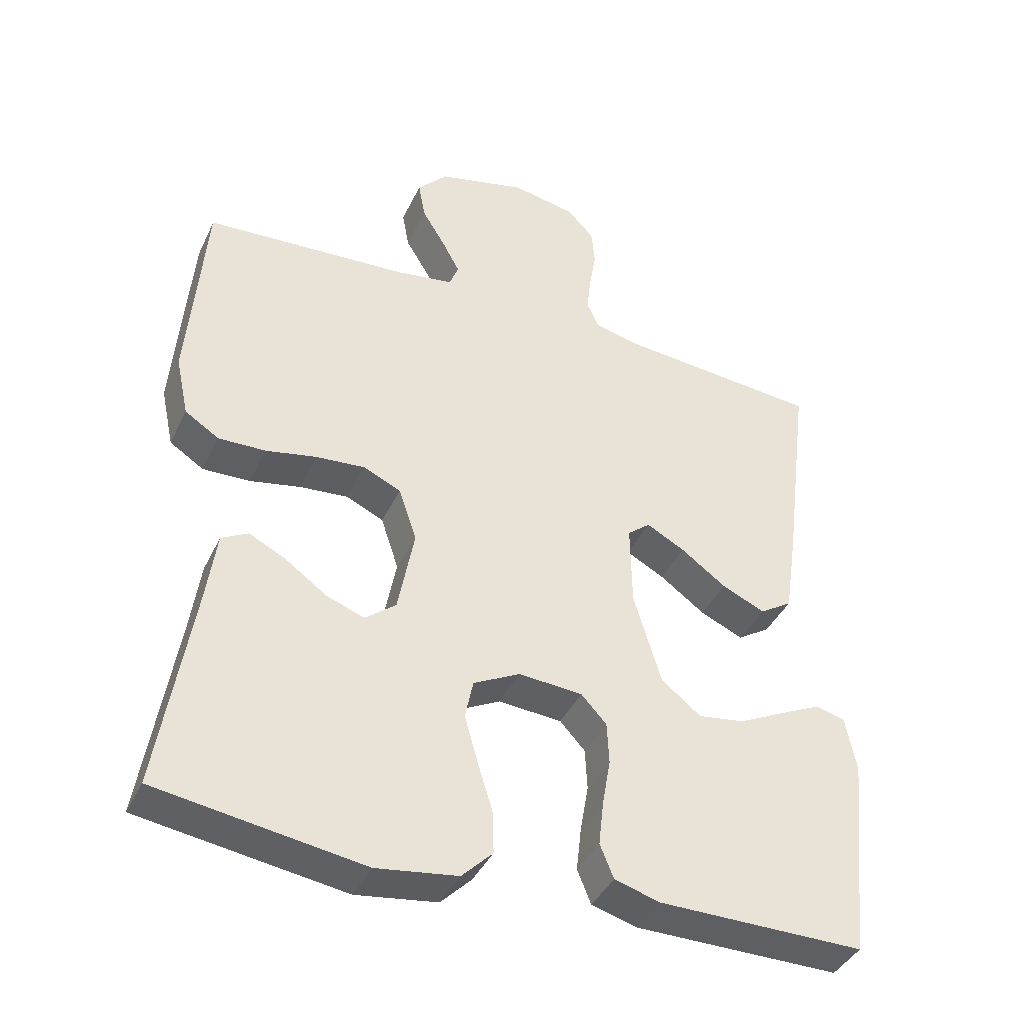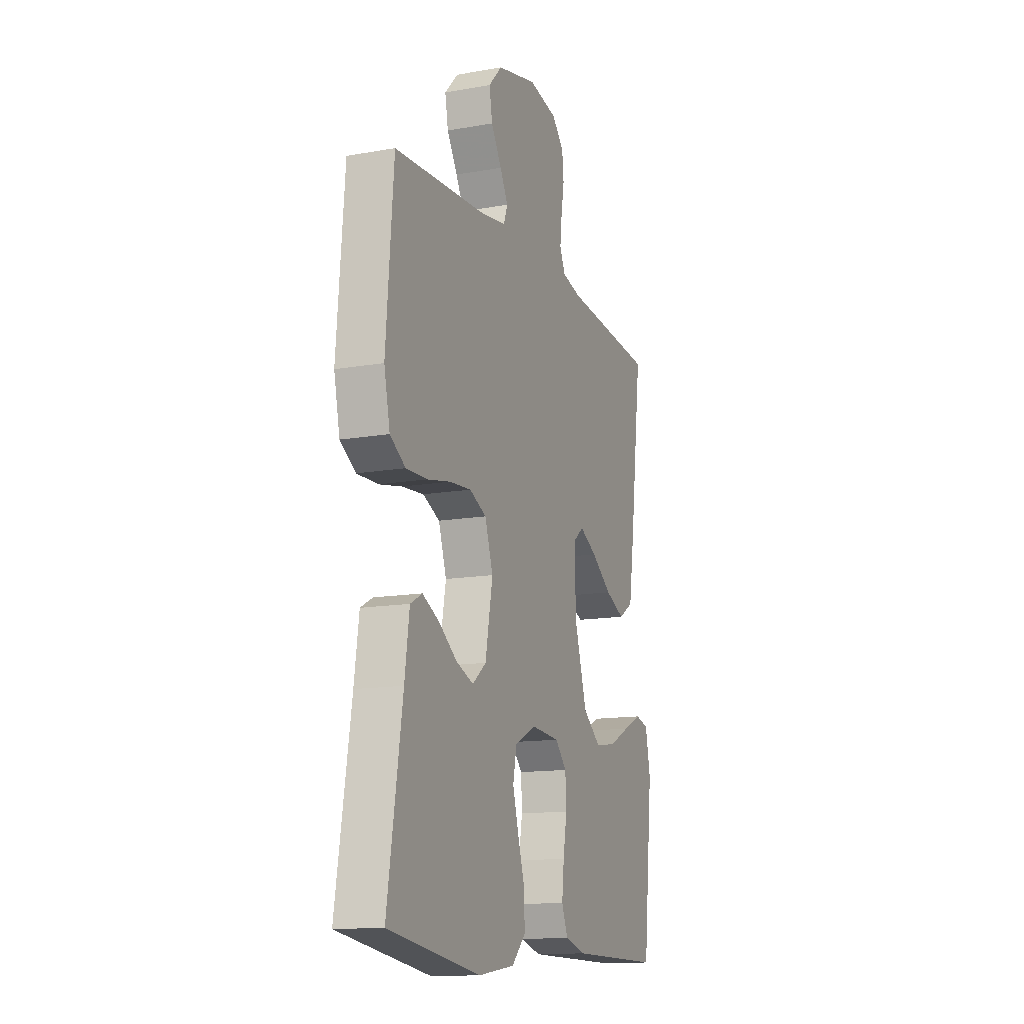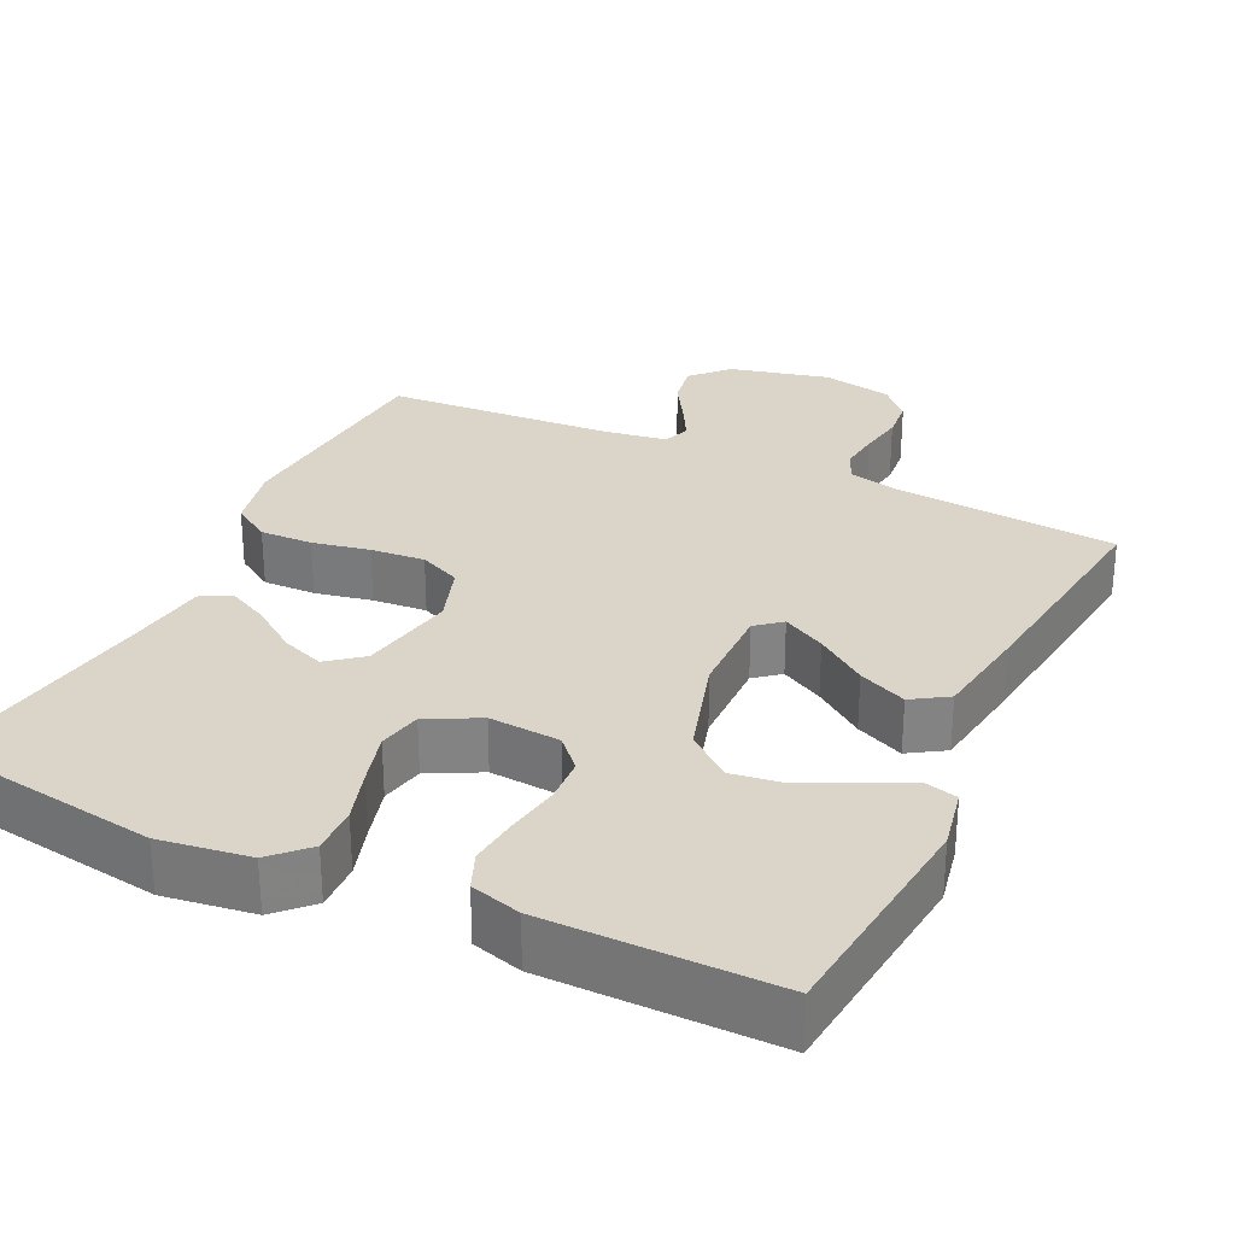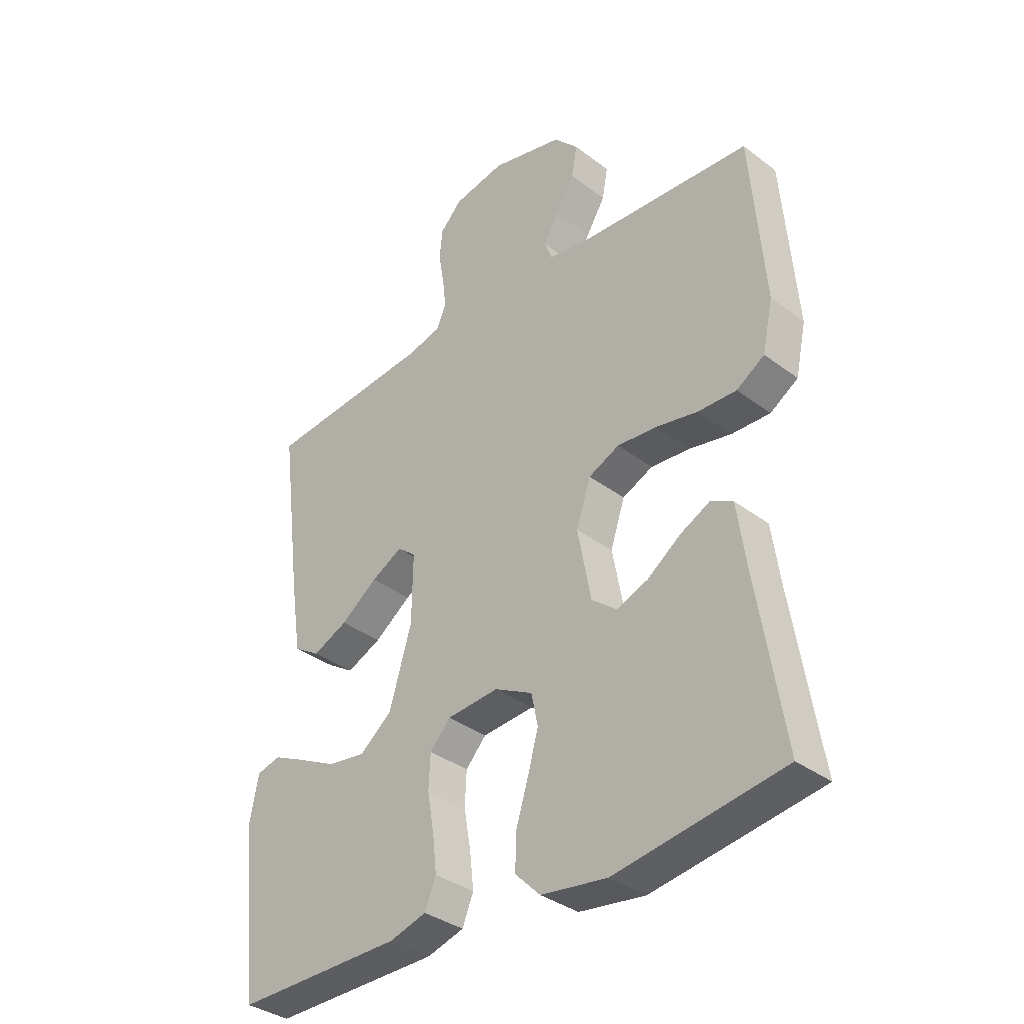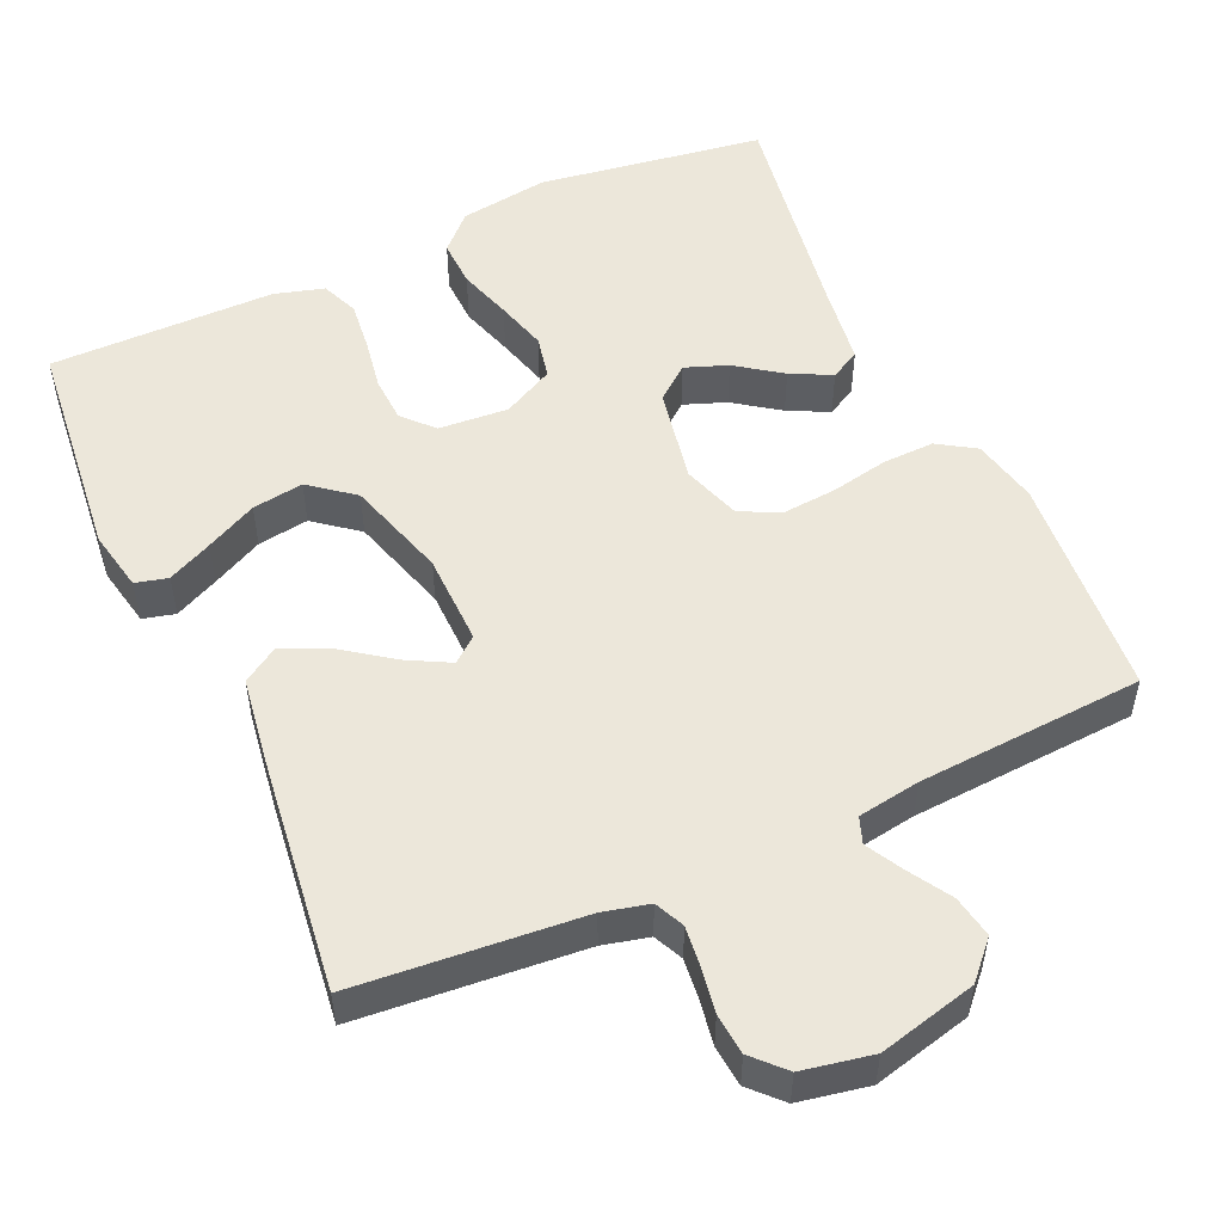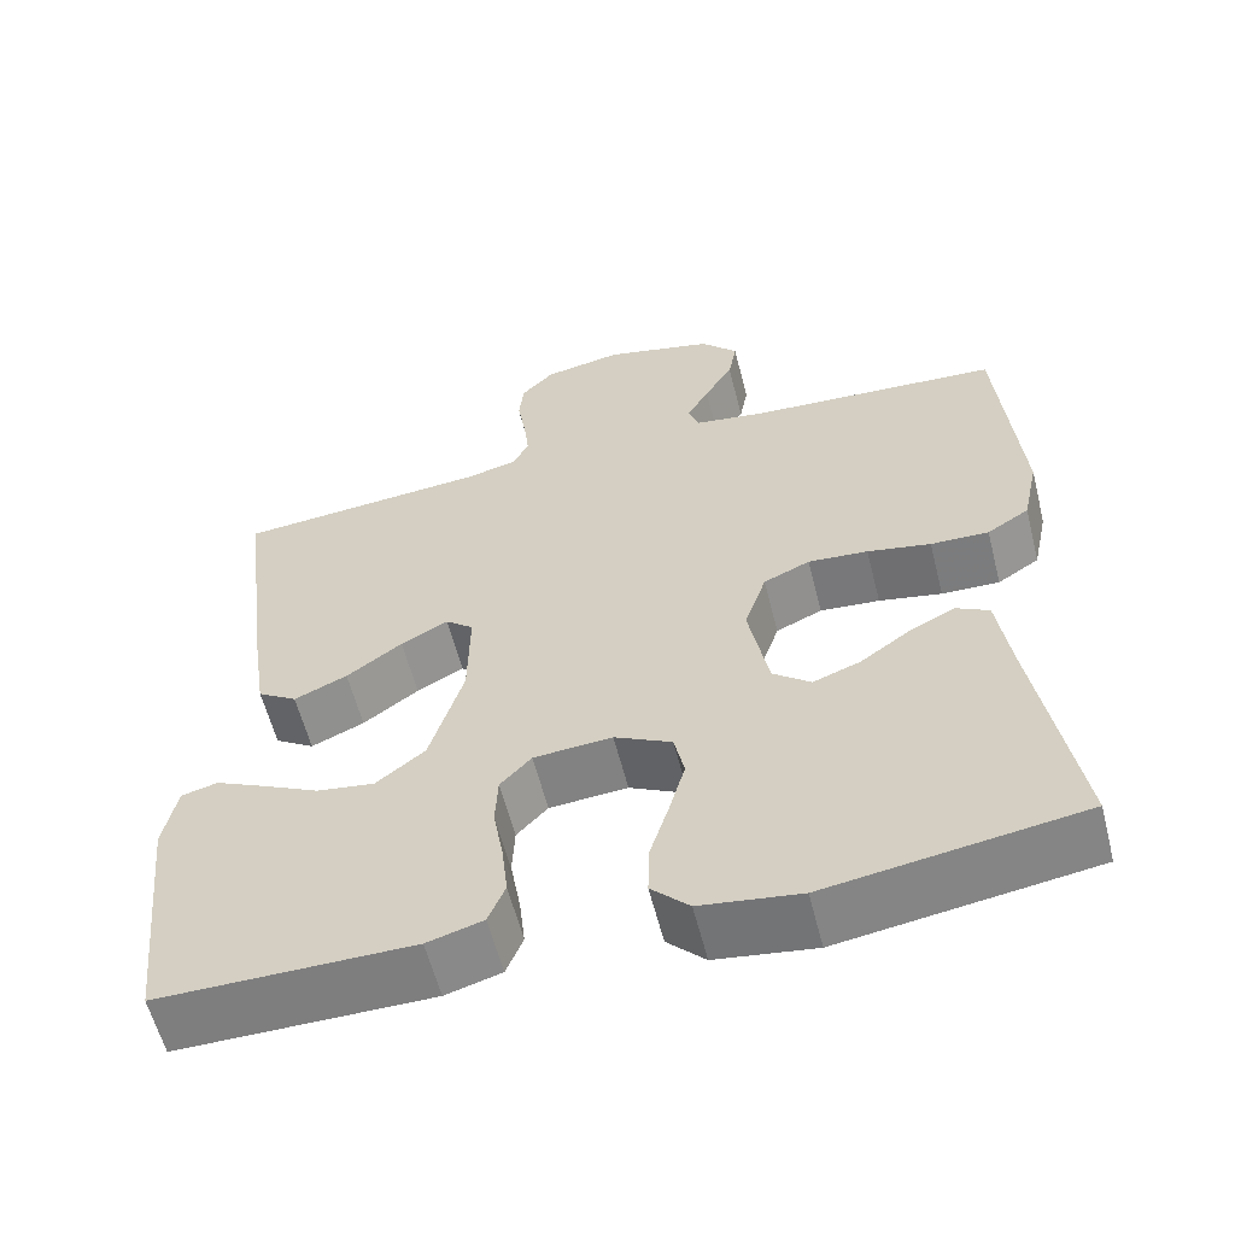
<metadata>
{"format":"obj","ext":"obj","renderer":"f3d","projection":"perspective","resolution":1024,"background":"white","views":[{"elev":-40.4,"azim":156.3,"up":"+Z"},{"elev":-13.8,"azim":111.5,"up":"+Z"},{"elev":29.2,"azim":-154.5,"up":"+Y"},{"elev":-35.5,"azim":45.1,"up":"+Z"},{"elev":52.3,"azim":-24.4,"up":"+Y"},{"elev":-59.3,"azim":14.2,"up":"+Z"}]}
</metadata>
<code>
v 0.5 0.07 0.5
v 0.524 0.07 0.2
v 0.505 0.07 0.112
v 0.455 0.07 0.08
v 0.386 0.07 0.082
v 0.311 0.07 0.097
v 0.24 0.07 0.103
v 0.185 0.07 0.078
v 0.159 0.07 0
v 0.183 0.07 -0.127
v 0.228 0.07 -0.163
v 0.284 0.07 -0.142
v 0.344 0.07 -0.099
v 0.398 0.07 -0.072
v 0.437 0.07 -0.093
v 0.452 0.07 -0.2
v 0.5 0.07 -0.5
v 0.2 0.07 -0.545
v 0.082 0.07 -0.528
v 0.037 0.07 -0.483
v 0.039 0.07 -0.42
v 0.061 0.07 -0.349
v 0.08 0.07 -0.281
v 0.068 0.07 -0.224
v 0 0.07 -0.189
v -0.093 0.07 -0.196
v -0.13 0.07 -0.236
v -0.133 0.07 -0.297
v -0.121 0.07 -0.367
v -0.114 0.07 -0.431
v -0.134 0.07 -0.48
v -0.2 0.07 -0.499
v -0.5 0.07 -0.5
v -0.532 0.07 -0.2
v -0.516 0.07 -0.119
v -0.473 0.07 -0.108
v -0.414 0.07 -0.136
v -0.346 0.07 -0.17
v -0.278 0.07 -0.18
v -0.22 0.07 -0.134
v -0.18 0.07 0
v -0.178 0.07 0.122
v -0.211 0.07 0.149
v -0.267 0.07 0.119
v -0.333 0.07 0.071
v -0.396 0.07 0.043
v -0.443 0.07 0.073
v -0.462 0.07 0.2
v -0.5 0.07 0.5
v -0.2 0.07 0.526
v -0.139 0.07 0.541
v -0.121 0.07 0.58
v -0.127 0.07 0.634
v -0.137 0.07 0.693
v -0.132 0.07 0.747
v -0.093 0.07 0.788
v 0 0.07 0.806
v 0.13 0.07 0.774
v 0.174 0.07 0.727
v 0.164 0.07 0.671
v 0.13 0.07 0.615
v 0.104 0.07 0.567
v 0.117 0.07 0.532
v 0.2 0.07 0.519
v 0.5 0 0.5
v 0.524 0 0.2
v 0.505 0 0.112
v 0.455 0 0.08
v 0.386 0 0.082
v 0.311 0 0.097
v 0.24 0 0.103
v 0.185 0 0.078
v 0.159 0 0
v 0.183 0 -0.127
v 0.228 0 -0.163
v 0.284 0 -0.142
v 0.344 0 -0.099
v 0.398 0 -0.072
v 0.437 0 -0.093
v 0.452 0 -0.2
v 0.5 0 -0.5
v 0.2 0 -0.545
v 0.082 0 -0.528
v 0.037 0 -0.483
v 0.039 0 -0.42
v 0.061 0 -0.349
v 0.08 0 -0.281
v 0.068 0 -0.224
v 0 0 -0.189
v -0.093 0 -0.196
v -0.13 0 -0.236
v -0.133 0 -0.297
v -0.121 0 -0.367
v -0.114 0 -0.431
v -0.134 0 -0.48
v -0.2 0 -0.499
v -0.5 0 -0.5
v -0.532 0 -0.2
v -0.516 0 -0.119
v -0.473 0 -0.108
v -0.414 0 -0.136
v -0.346 0 -0.17
v -0.278 0 -0.18
v -0.22 0 -0.134
v -0.18 0 0
v -0.178 0 0.122
v -0.211 0 0.149
v -0.267 0 0.119
v -0.333 0 0.071
v -0.396 0 0.043
v -0.443 0 0.073
v -0.462 0 0.2
v -0.5 0 0.5
v -0.2 0 0.526
v -0.139 0 0.541
v -0.121 0 0.58
v -0.127 0 0.634
v -0.137 0 0.693
v -0.132 0 0.747
v -0.093 0 0.788
v 0 0 0.806
v 0.13 0 0.774
v 0.174 0 0.727
v 0.164 0 0.671
v 0.13 0 0.615
v 0.104 0 0.567
v 0.117 0 0.532
v 0.2 0 0.519
f 58 59 60 61
f 58 61 62
f 57 58 62
f 56 57 62 63
f 53 54 55 56
f 52 53 56 63
f 47 48 49 50
f 47 50 51
f 44 45 46 47
f 43 44 47 51
f 42 43 51 52
f 35 36 37 38
f 33 34 35 38
f 33 38 39
f 32 33 39 40
f 28 29 30 31
f 28 31 32 40
f 19 20 21 22
f 19 22 23
f 16 17 18 19
f 16 19 23
f 15 16 23 24
f 12 13 14 15
f 11 12 15 24
f 3 4 5 6
f 3 6 7
f 64 1 2 3
f 63 64 3 7
f 41 42 52 63
f 27 28 40 41
f 26 27 41 63
f 25 26 63
f 10 11 24 25
f 9 10 25
f 8 9 25 63
f 7 8 63
f 125 124 123 122
f 126 125 122
f 126 122 121
f 127 126 121 120
f 120 119 118 117
f 127 120 117 116
f 114 113 112 111
f 115 114 111
f 111 110 109 108
f 115 111 108 107
f 116 115 107 106
f 102 101 100 99
f 102 99 98 97
f 103 102 97
f 104 103 97 96
f 95 94 93 92
f 104 96 95 92
f 86 85 84 83
f 87 86 83
f 83 82 81 80
f 87 83 80
f 88 87 80 79
f 79 78 77 76
f 88 79 76 75
f 70 69 68 67
f 71 70 67
f 67 66 65 128
f 71 67 128 127
f 127 116 106 105
f 105 104 92 91
f 127 105 91 90
f 127 90 89
f 89 88 75 74
f 89 74 73
f 127 89 73 72
f 127 72 71
f 1 65 66 2
f 2 66 67 3
f 3 67 68 4
f 4 68 69 5
f 5 69 70 6
f 6 70 71 7
f 7 71 72 8
f 8 72 73 9
f 9 73 74 10
f 10 74 75 11
f 11 75 76 12
f 12 76 77 13
f 13 77 78 14
f 14 78 79 15
f 15 79 80 16
f 16 80 81 17
f 17 81 82 18
f 18 82 83 19
f 19 83 84 20
f 20 84 85 21
f 21 85 86 22
f 22 86 87 23
f 23 87 88 24
f 24 88 89 25
f 25 89 90 26
f 26 90 91 27
f 27 91 92 28
f 28 92 93 29
f 29 93 94 30
f 30 94 95 31
f 31 95 96 32
f 32 96 97 33
f 33 97 98 34
f 34 98 99 35
f 35 99 100 36
f 36 100 101 37
f 37 101 102 38
f 38 102 103 39
f 39 103 104 40
f 40 104 105 41
f 41 105 106 42
f 42 106 107 43
f 43 107 108 44
f 44 108 109 45
f 45 109 110 46
f 46 110 111 47
f 47 111 112 48
f 48 112 113 49
f 49 113 114 50
f 50 114 115 51
f 51 115 116 52
f 52 116 117 53
f 53 117 118 54
f 54 118 119 55
f 55 119 120 56
f 56 120 121 57
f 57 121 122 58
f 58 122 123 59
f 59 123 124 60
f 60 124 125 61
f 61 125 126 62
f 62 126 127 63
f 63 127 128 64
f 64 128 65 1

</code>
